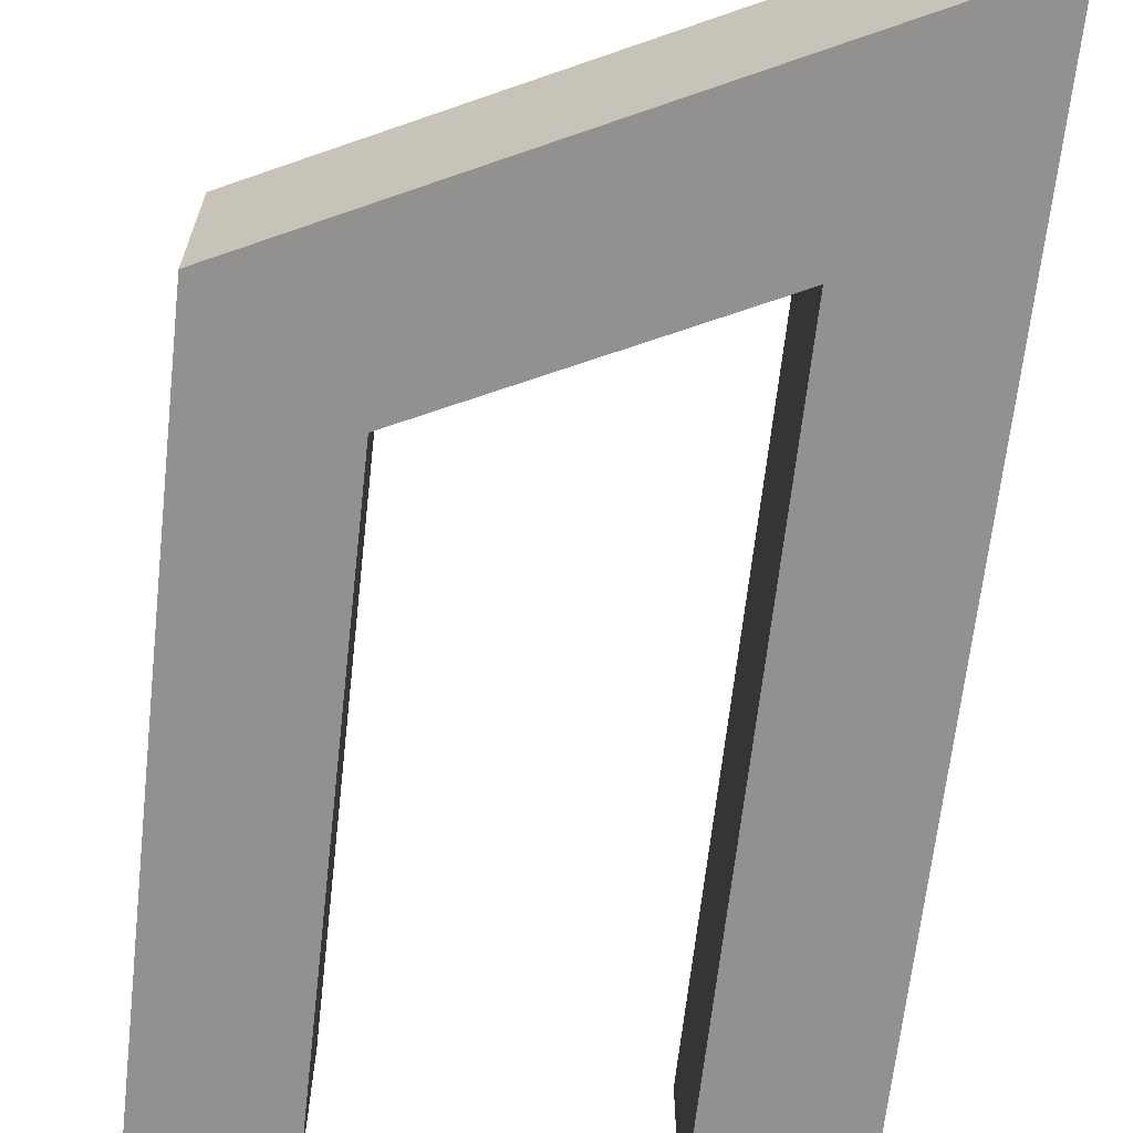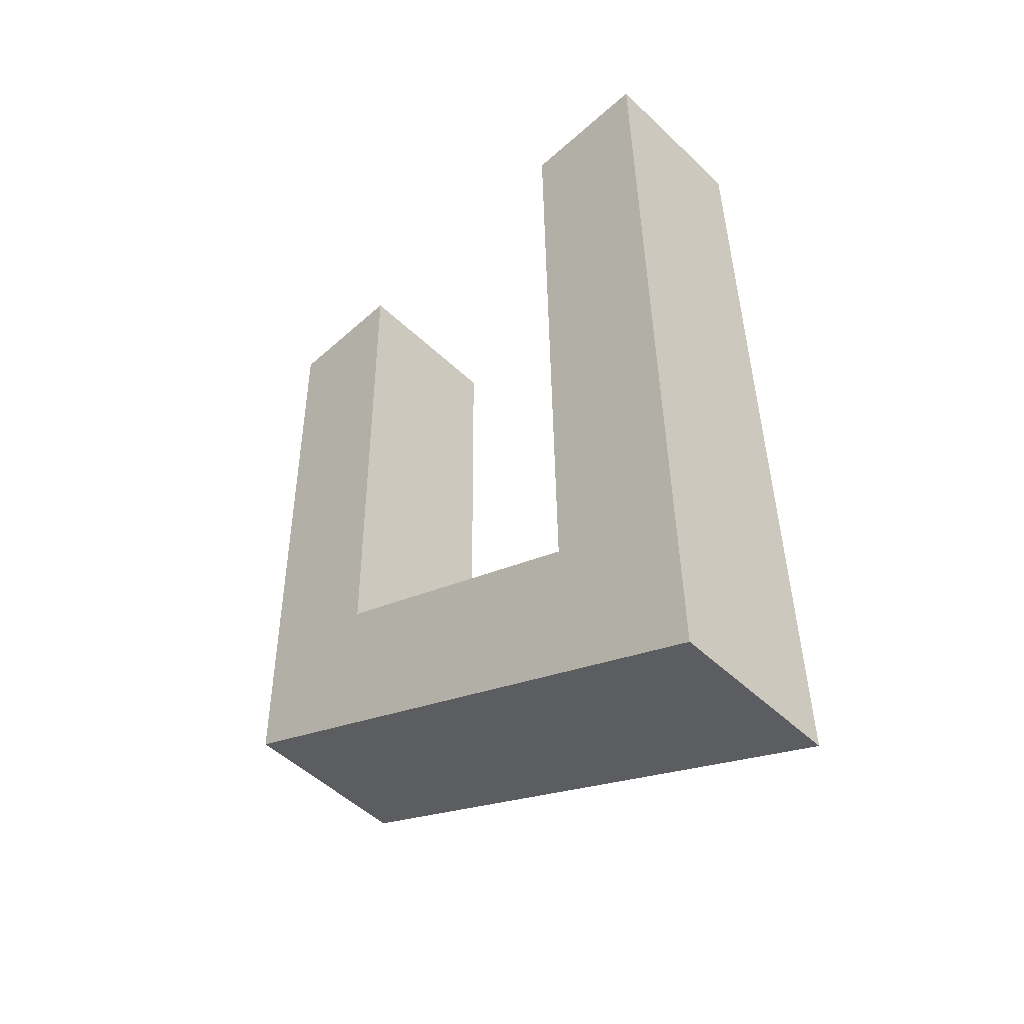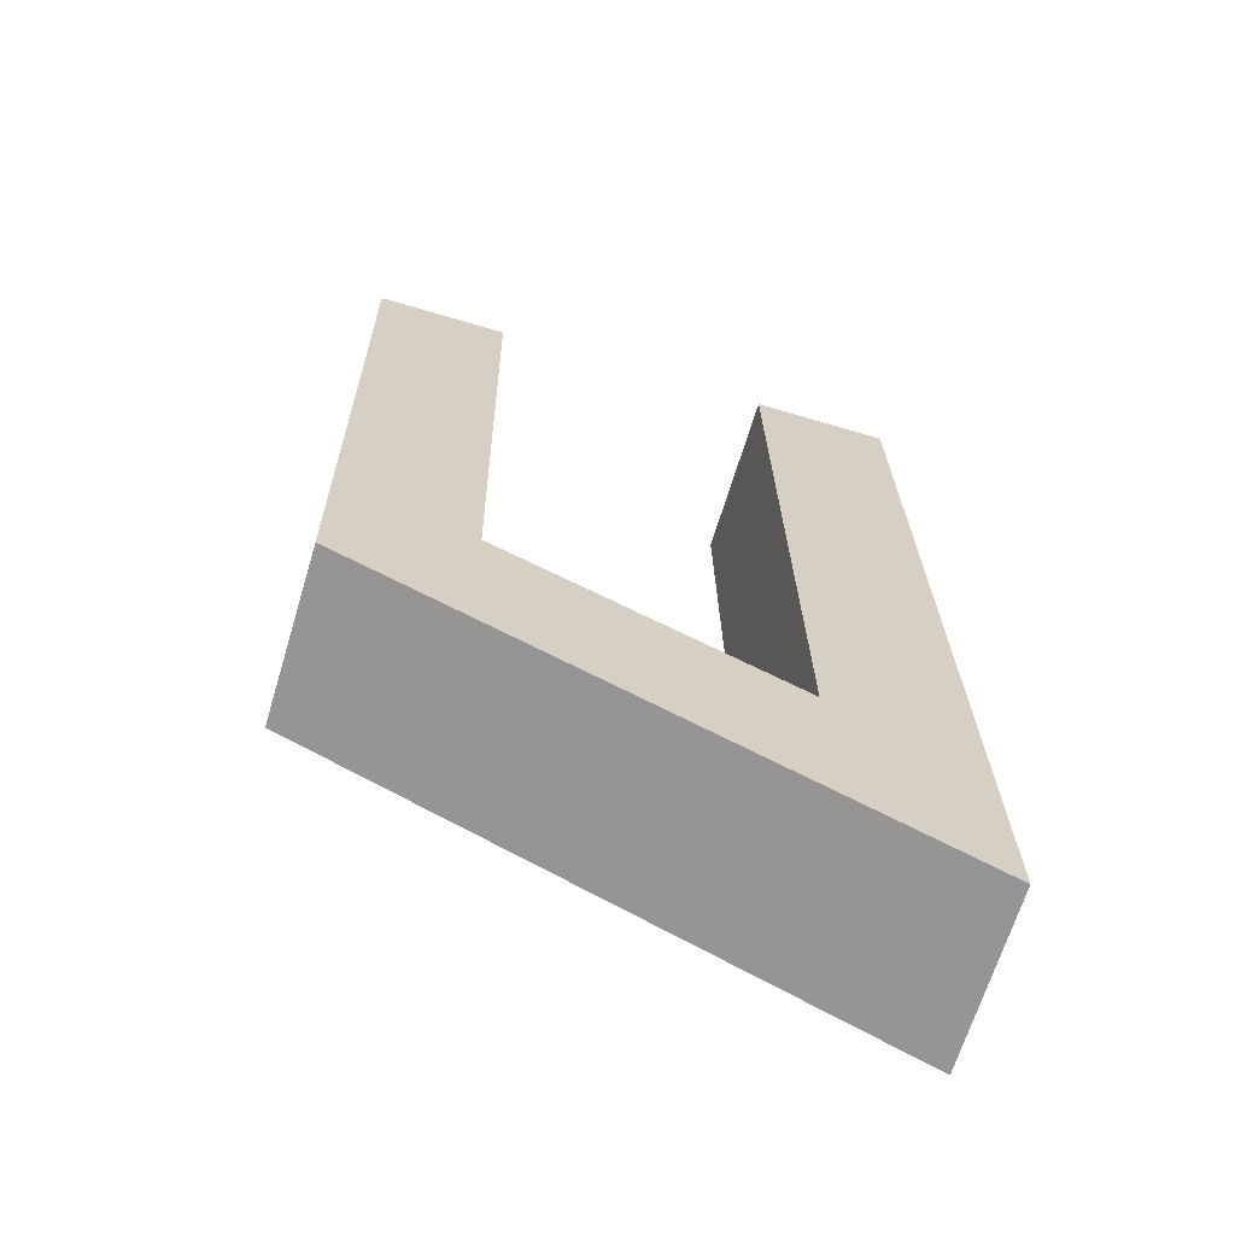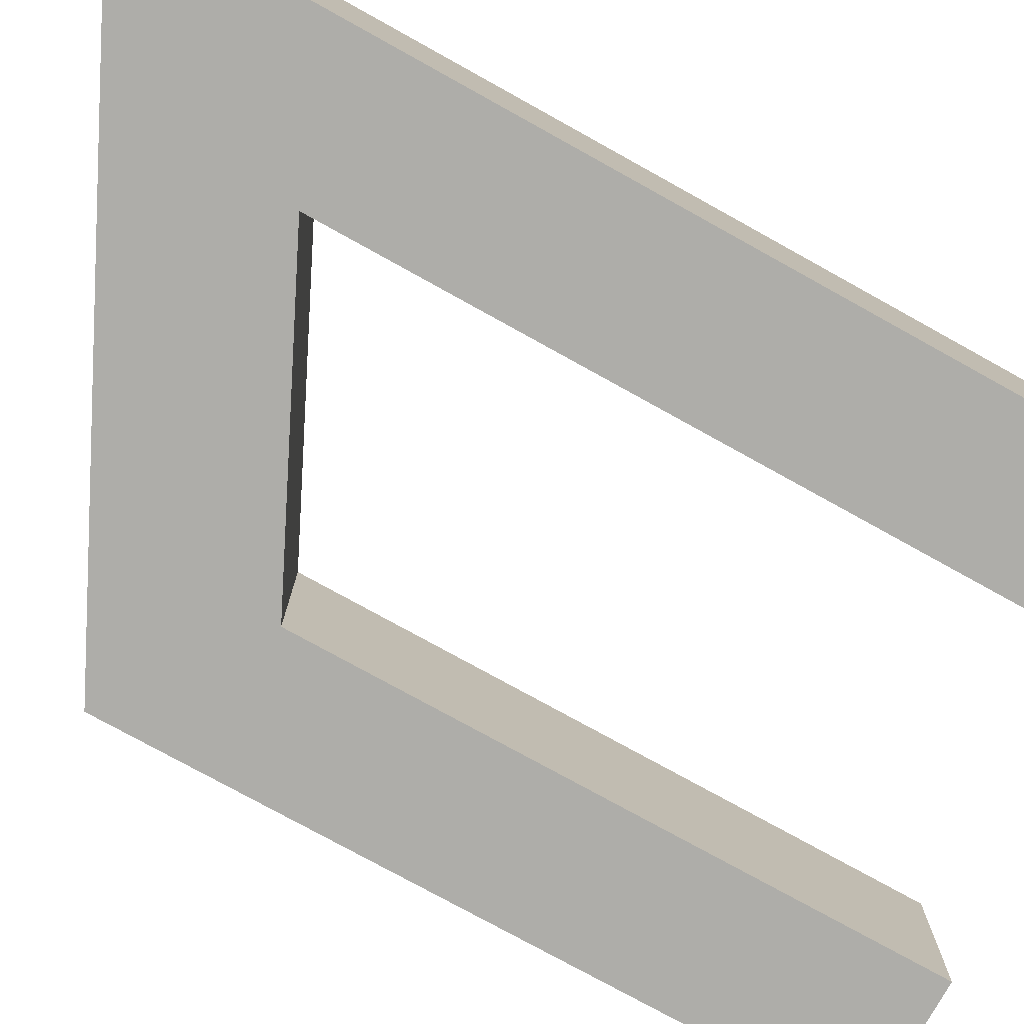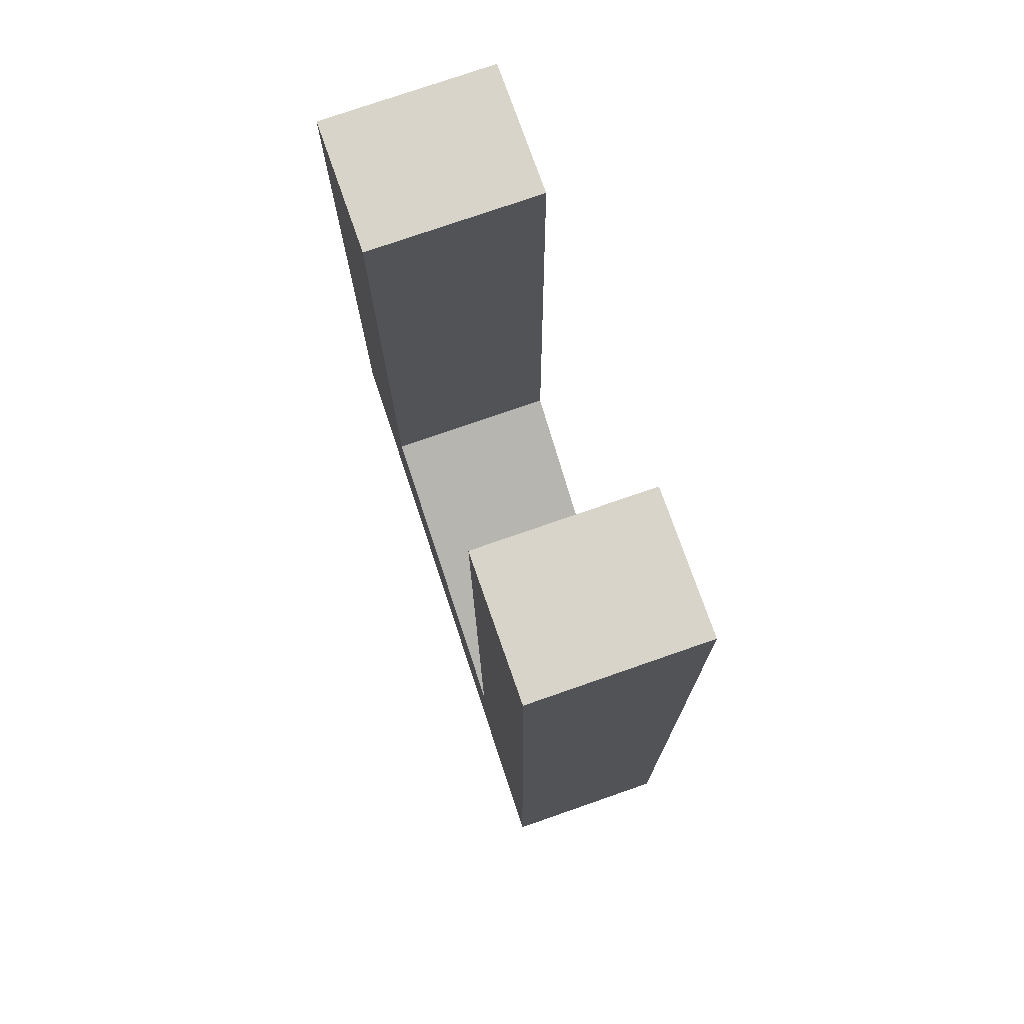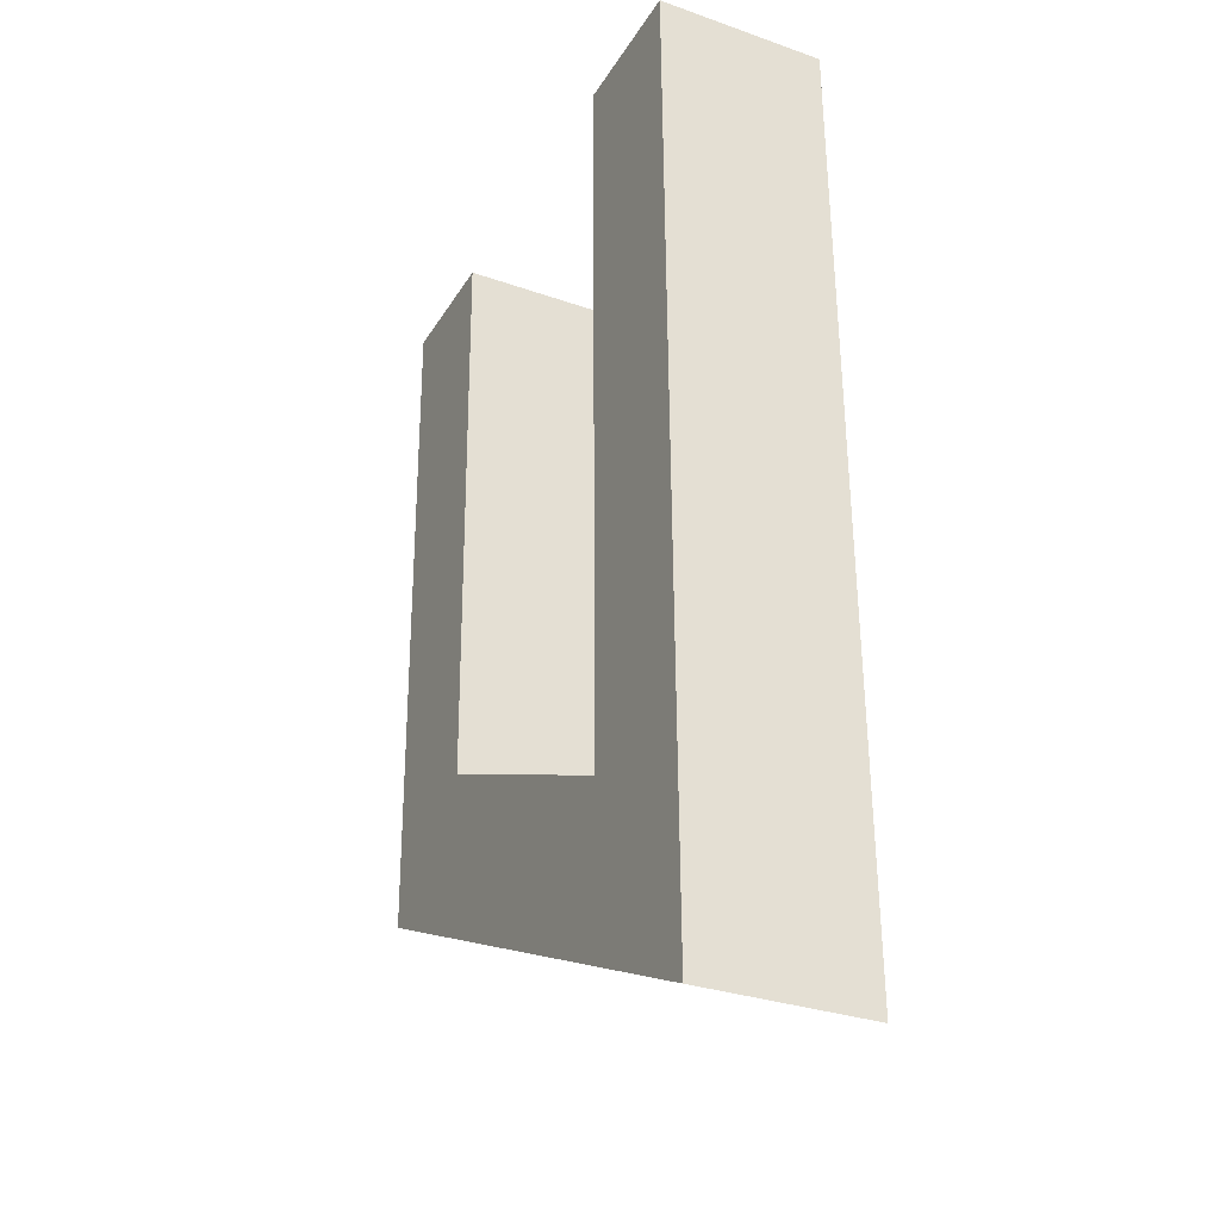
<metadata>
{"format":"obj","ext":"obj","renderer":"f3d","projection":"perspective","resolution":1024,"background":"white","views":[{"elev":-66.1,"azim":174.4,"up":"+Y"},{"elev":-50.6,"azim":-136.0,"up":"+Z"},{"elev":-66.7,"azim":163.2,"up":"+Z"},{"elev":-77.1,"azim":-118.2,"up":"+Y"},{"elev":76.0,"azim":-109.2,"up":"+Z"},{"elev":-31.0,"azim":-116.6,"up":"+Z"}]}
</metadata>
<code>
o Uruz
v -0.1644 -0.05138 0.3215
v -0.1644 0.05138 0.3215
v -0.1724 -0.05138 -0.2623
v -0.1724 0.05138 -0.2623
v -0.08067 -0.05138 0.3204
v -0.08067 0.05138 0.3204
v -0.1724 -0.05138 -0.2623
v -0.1724 0.05138 -0.2623
v 0.09187 -0.05138 0.3149
v 0.09187 0.05138 0.3149
v 0.1661 -0.05138 -0.1053
v 0.1661 0.05138 -0.1053
v 0.1718 -0.05138 0.3138
v 0.1718 0.05138 0.3138
v 0.1661 -0.05138 -0.1053
v 0.1661 0.05138 -0.1053
v -0.1724 -0.05138 -0.2623
v -0.1724 0.05138 -0.2623
v -0.08674 -0.05138 -0.1238
v -0.08674 0.05138 -0.1238
v 0.08696 -0.05138 -0.0438
v 0.08696 0.05138 -0.0438
v 0.1661 -0.05138 -0.1053
v 0.1661 0.05138 -0.1053
f 17 18 4 3
f 3 4 8 7
f 19 20 6 5
f 5 6 2 1
f 17 19 5 1
f 20 18 2 6
f 21 22 20 19
f 11 12 16 15
f 23 24 14 13
f 13 14 10 9
f 21 23 13 9
f 24 22 10 14
f 8 4 18 20
f 3 7 19 17
f 11 21 19 7
f 1 2 18 17
f 16 12 22 24
f 11 15 23 21
f 15 16 24 23
f 9 10 22 21
f 22 12 8 20
f 12 11 7 8

</code>
